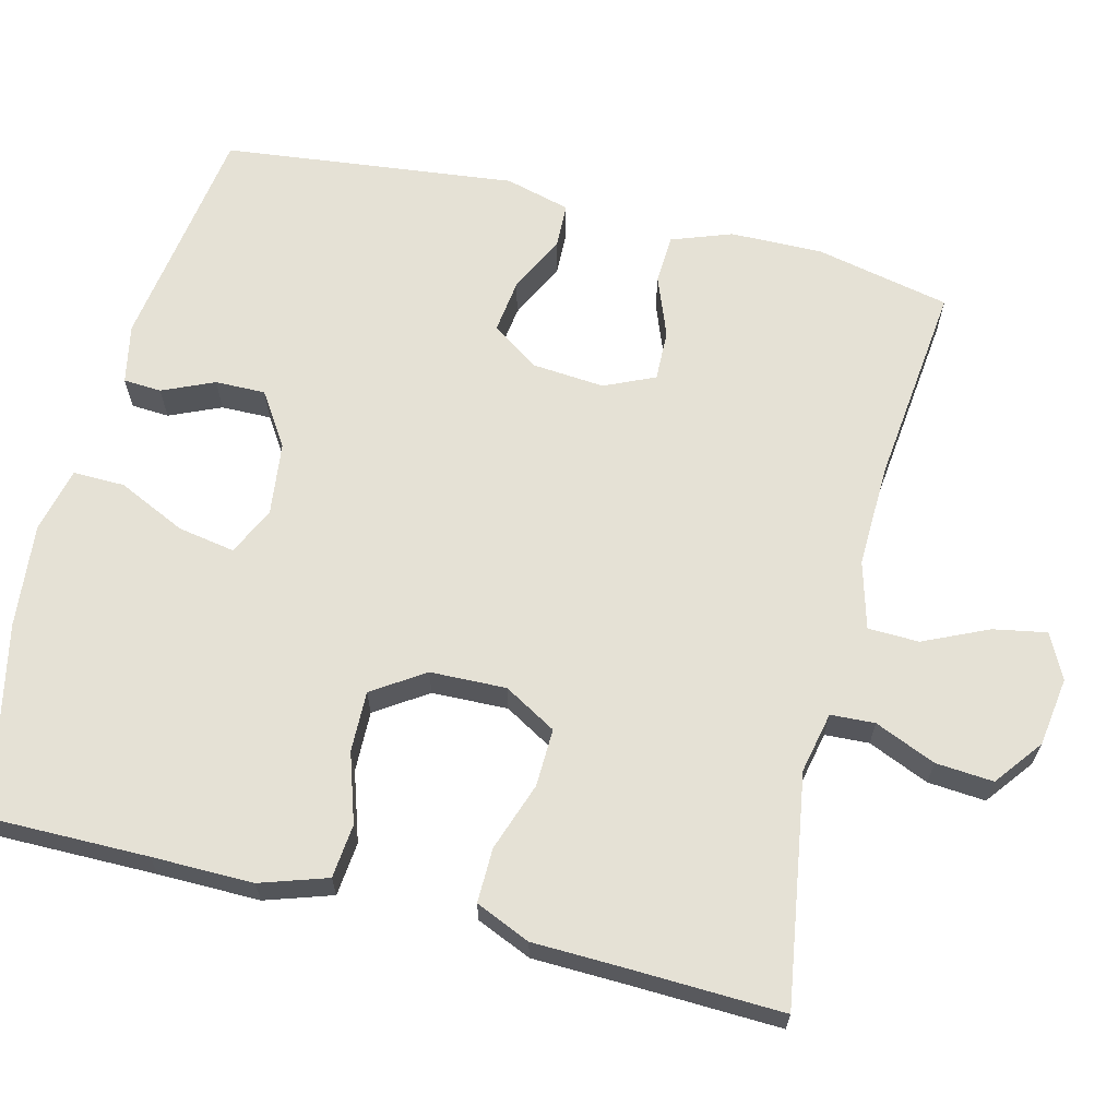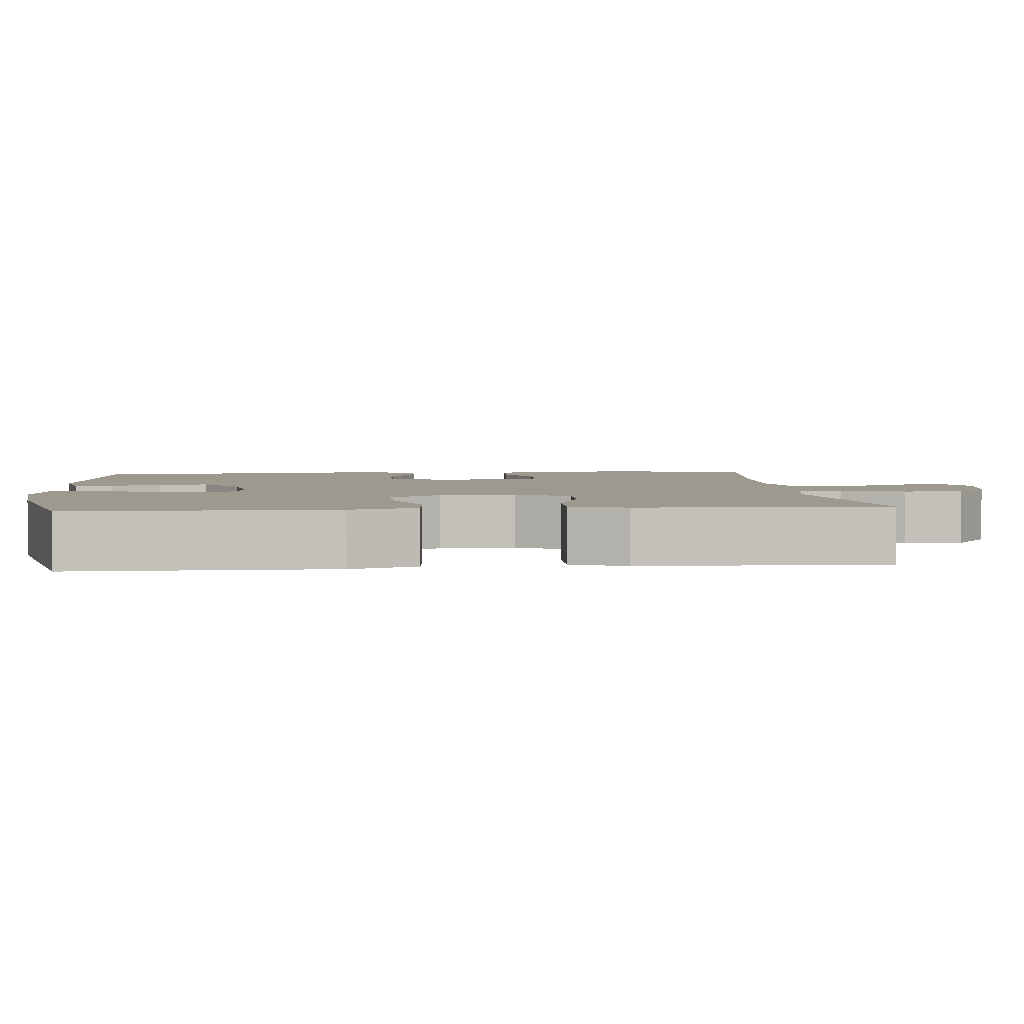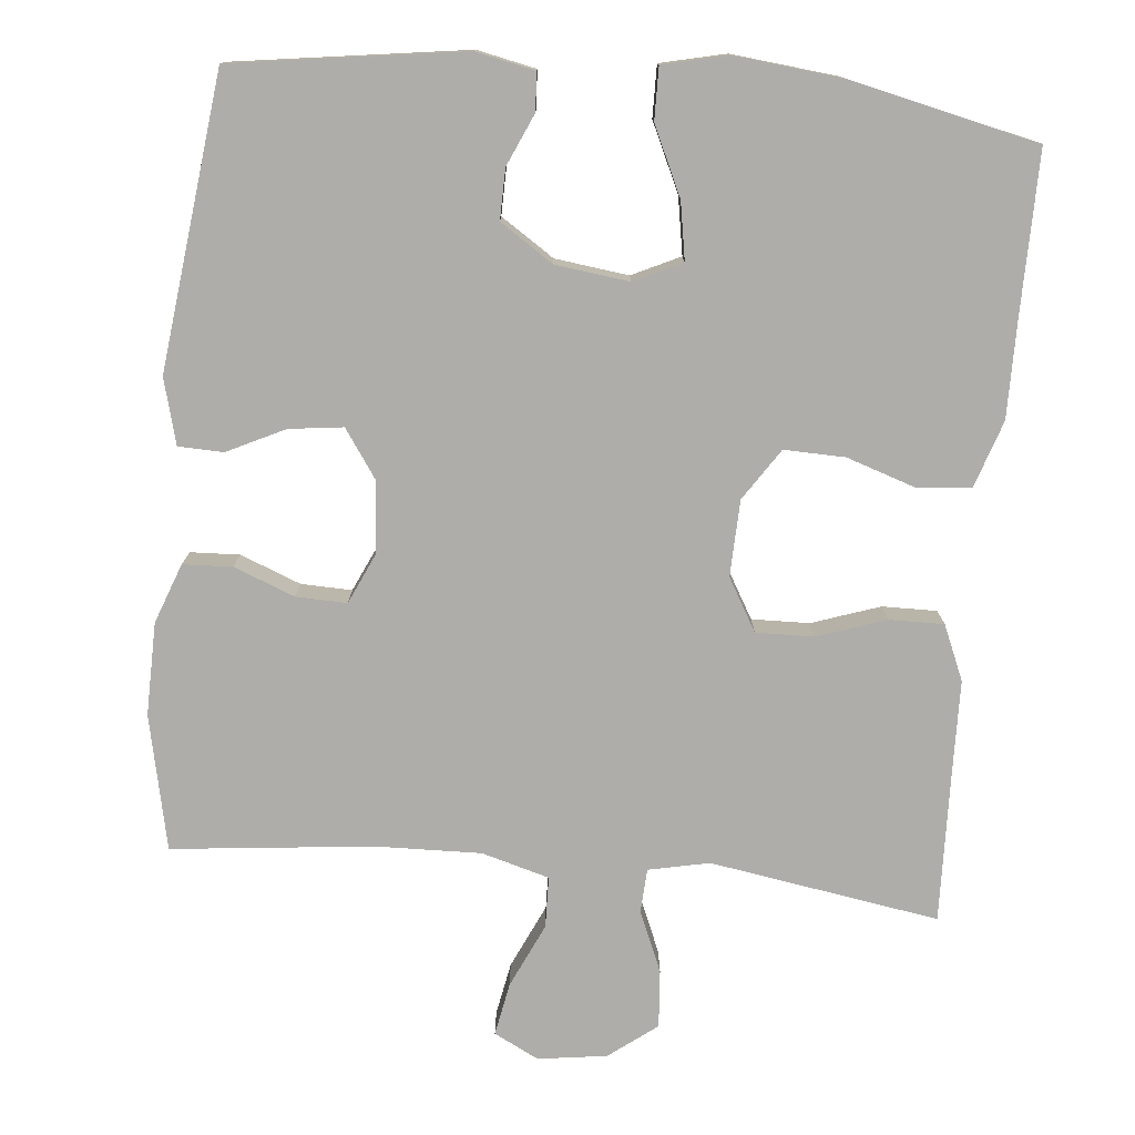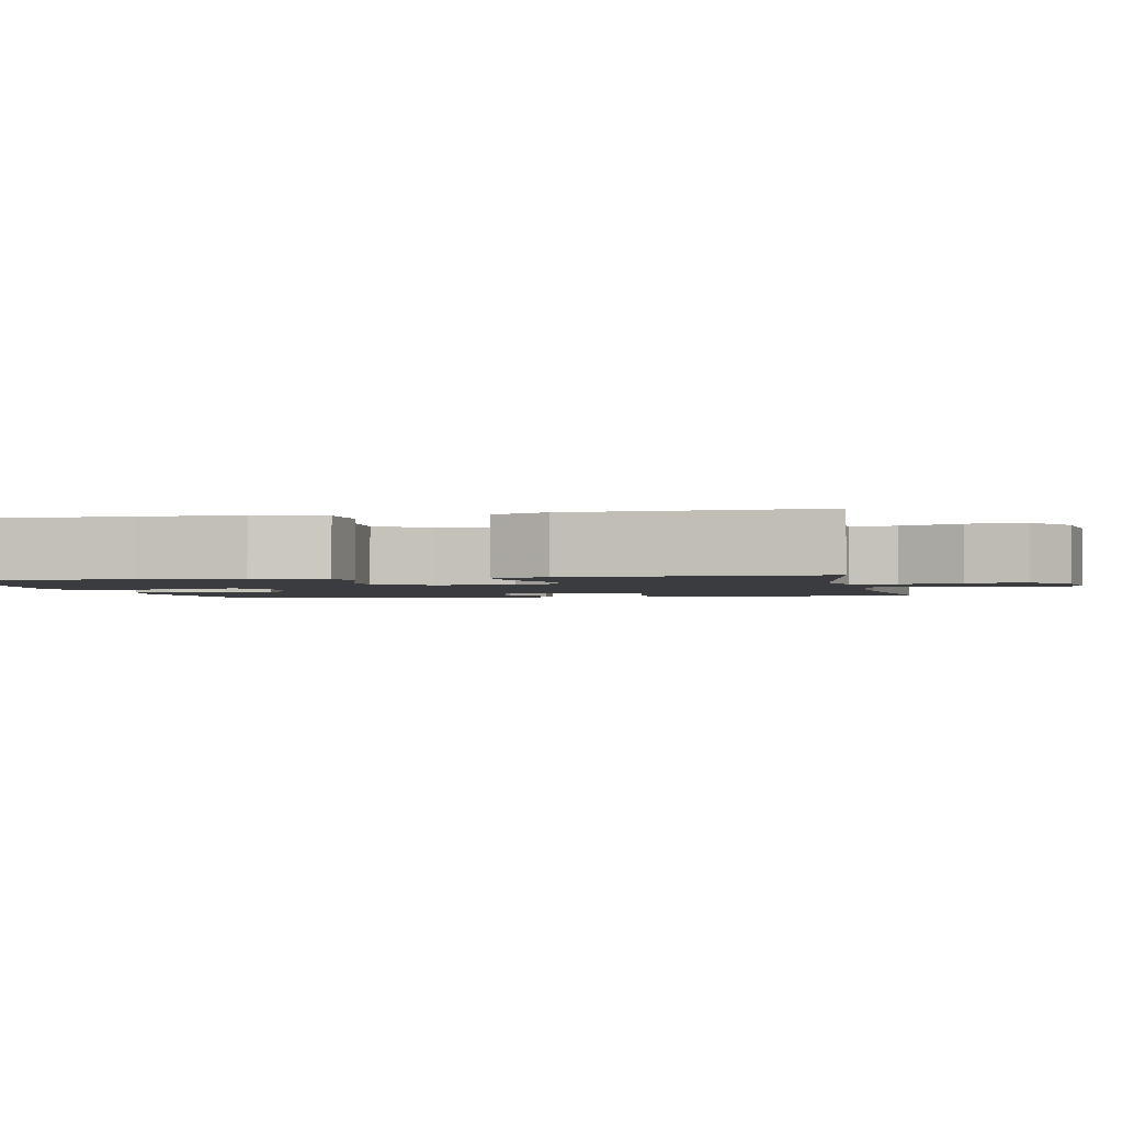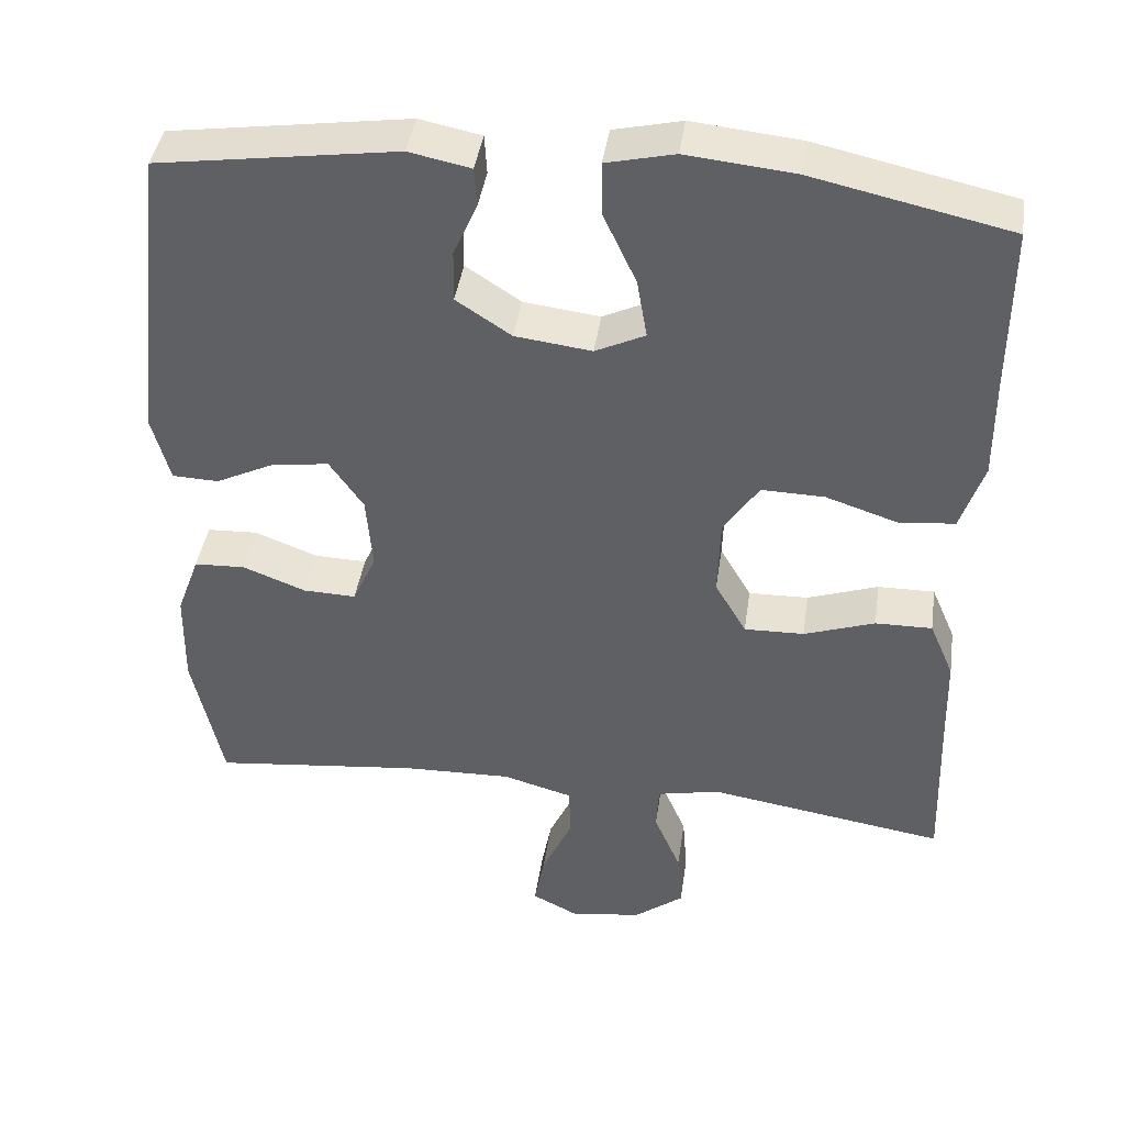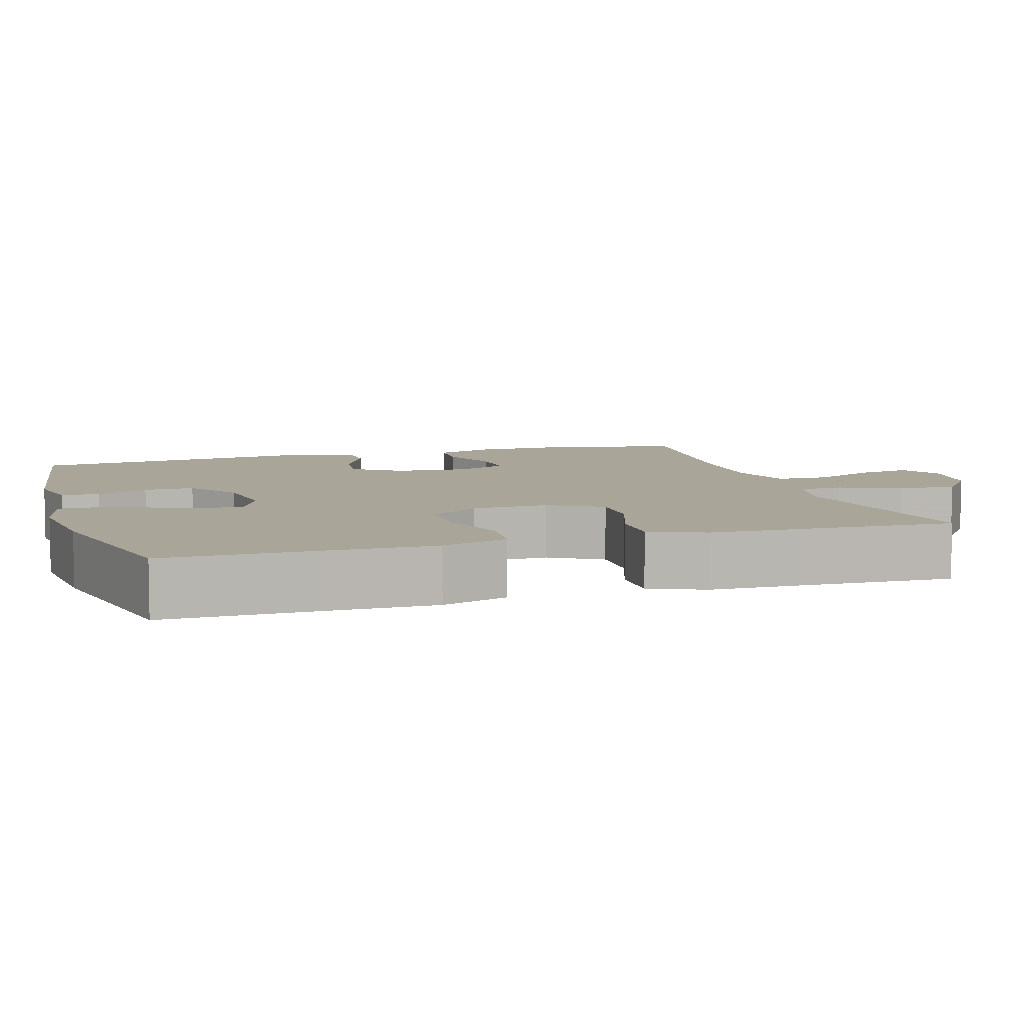
<metadata>
{"format":"obj","ext":"obj","renderer":"f3d","projection":"perspective","resolution":1024,"background":"white","views":[{"elev":65.1,"azim":104.1,"up":"+Y"},{"elev":3.4,"azim":84.4,"up":"+Y"},{"elev":-77.1,"azim":-5.5,"up":"+Y"},{"elev":-2.0,"azim":101.6,"up":"+Y"},{"elev":41.8,"azim":8.3,"up":"+Z"},{"elev":7.4,"azim":72.8,"up":"+Y"}]}
</metadata>
<code>
v -0.5 0.07 0.5
v -0.197 0.07 0.544
v -0.119 0.07 0.528
v -0.116 0.07 0.478
v -0.146 0.07 0.41
v -0.147 0.07 0.344
v -0.077 0.07 0.298
v 0.02 0.07 0.286
v 0.083 0.07 0.316
v 0.07 0.07 0.391
v 0.028 0.07 0.481
v 0.027 0.07 0.549
v 0.113 0.07 0.569
v 0.25 0.07 0.555
v 0.5 0.07 0.5
v 0.499 0.07 0.292
v 0.5 0.07 0.159
v 0.471 0.07 0.071
v 0.4 0.07 0.064
v 0.309 0.07 0.094
v 0.229 0.07 0.096
v 0.184 0.07 0.028
v 0.181 0.07 -0.072
v 0.221 0.07 -0.141
v 0.297 0.07 -0.139
v 0.387 0.07 -0.108
v 0.459 0.07 -0.107
v 0.49 0.07 -0.179
v 0.493 0.07 -0.294
v 0.5 0.07 -0.5
v 0.198 0.07 -0.452
v 0.118 0.07 -0.469
v 0.115 0.07 -0.527
v 0.149 0.07 -0.607
v 0.155 0.07 -0.683
v 0.092 0.07 -0.731
v 0.001 0.07 -0.744
v -0.058 0.07 -0.714
v -0.045 0.07 -0.644
v -0.006 0.07 -0.559
v -0.008 0.07 -0.492
v -0.097 0.07 -0.467
v -0.235 0.07 -0.471
v -0.5 0.07 -0.5
v -0.538 0.07 -0.323
v -0.536 0.07 -0.201
v -0.507 0.07 -0.122
v -0.442 0.07 -0.119
v -0.362 0.07 -0.15
v -0.295 0.07 -0.152
v -0.265 0.07 -0.086
v -0.273 0.07 0.01
v -0.316 0.07 0.072
v -0.387 0.07 0.063
v -0.463 0.07 0.026
v -0.522 0.07 0.028
v -0.545 0.07 0.114
v -0.5 0 0.5
v -0.197 0 0.544
v -0.119 0 0.528
v -0.116 0 0.478
v -0.146 0 0.41
v -0.147 0 0.344
v -0.077 0 0.298
v 0.02 0 0.286
v 0.083 0 0.316
v 0.07 0 0.391
v 0.028 0 0.481
v 0.027 0 0.549
v 0.113 0 0.569
v 0.25 0 0.555
v 0.5 0 0.5
v 0.499 0 0.292
v 0.5 0 0.159
v 0.471 0 0.071
v 0.4 0 0.064
v 0.309 0 0.094
v 0.229 0 0.096
v 0.184 0 0.028
v 0.181 0 -0.072
v 0.221 0 -0.141
v 0.297 0 -0.139
v 0.387 0 -0.108
v 0.459 0 -0.107
v 0.49 0 -0.179
v 0.493 0 -0.294
v 0.5 0 -0.5
v 0.198 0 -0.452
v 0.118 0 -0.469
v 0.115 0 -0.527
v 0.149 0 -0.607
v 0.155 0 -0.683
v 0.092 0 -0.731
v 0.001 0 -0.744
v -0.058 0 -0.714
v -0.045 0 -0.644
v -0.006 0 -0.559
v -0.008 0 -0.492
v -0.097 0 -0.467
v -0.235 0 -0.471
v -0.5 0 -0.5
v -0.538 0 -0.323
v -0.536 0 -0.201
v -0.507 0 -0.122
v -0.442 0 -0.119
v -0.362 0 -0.15
v -0.295 0 -0.152
v -0.265 0 -0.086
v -0.273 0 0.01
v -0.316 0 0.072
v -0.387 0 0.063
v -0.463 0 0.026
v -0.522 0 0.028
v -0.545 0 0.114
f 3 4 5
f 2 3 5
f 1 2 5
f 57 1 5
f 56 57 5
f 55 56 5
f 54 55 5
f 53 54 5 6
f 52 53 6 7
f 51 52 7 8
f 50 51 8 9
f 47 48 49
f 46 47 49
f 45 46 49
f 44 45 49
f 43 44 49
f 42 43 49 50
f 41 42 50 9
f 38 39 40
f 37 38 40
f 36 37 40
f 35 36 40
f 34 35 40
f 33 34 40
f 40 41 9
f 33 40 9
f 32 33 9
f 29 30 31
f 29 31 32
f 28 29 32
f 27 28 32
f 26 27 32
f 25 26 32
f 24 25 32
f 23 24 32
f 22 23 32 9
f 18 19 20
f 17 18 20
f 16 17 20
f 16 20 21
f 15 16 21
f 14 15 21
f 13 14 21
f 12 13 21
f 11 12 21
f 10 11 21
f 9 10 21 22
f 62 61 60
f 62 60 59
f 62 59 58
f 62 58 114
f 62 114 113
f 62 113 112
f 62 112 111
f 63 62 111 110
f 64 63 110 109
f 65 64 109 108
f 66 65 108 107
f 106 105 104
f 106 104 103
f 106 103 102
f 106 102 101
f 106 101 100
f 107 106 100 99
f 66 107 99 98
f 97 96 95
f 97 95 94
f 97 94 93
f 97 93 92
f 97 92 91
f 97 91 90
f 66 98 97
f 66 97 90
f 66 90 89
f 88 87 86
f 89 88 86
f 89 86 85
f 89 85 84
f 89 84 83
f 89 83 82
f 89 82 81
f 89 81 80
f 66 89 80 79
f 77 76 75
f 77 75 74
f 77 74 73
f 78 77 73
f 78 73 72
f 78 72 71
f 78 71 70
f 78 70 69
f 78 69 68
f 78 68 67
f 79 78 67 66
f 1 58 59 2
f 2 59 60 3
f 3 60 61 4
f 4 61 62 5
f 5 62 63 6
f 6 63 64 7
f 7 64 65 8
f 8 65 66 9
f 9 66 67 10
f 10 67 68 11
f 11 68 69 12
f 12 69 70 13
f 13 70 71 14
f 14 71 72 15
f 15 72 73 16
f 16 73 74 17
f 17 74 75 18
f 18 75 76 19
f 19 76 77 20
f 20 77 78 21
f 21 78 79 22
f 22 79 80 23
f 23 80 81 24
f 24 81 82 25
f 25 82 83 26
f 26 83 84 27
f 27 84 85 28
f 28 85 86 29
f 29 86 87 30
f 30 87 88 31
f 31 88 89 32
f 32 89 90 33
f 33 90 91 34
f 34 91 92 35
f 35 92 93 36
f 36 93 94 37
f 37 94 95 38
f 38 95 96 39
f 39 96 97 40
f 40 97 98 41
f 41 98 99 42
f 42 99 100 43
f 43 100 101 44
f 44 101 102 45
f 45 102 103 46
f 46 103 104 47
f 47 104 105 48
f 48 105 106 49
f 49 106 107 50
f 50 107 108 51
f 51 108 109 52
f 52 109 110 53
f 53 110 111 54
f 54 111 112 55
f 55 112 113 56
f 56 113 114 57
f 57 114 58 1

</code>
